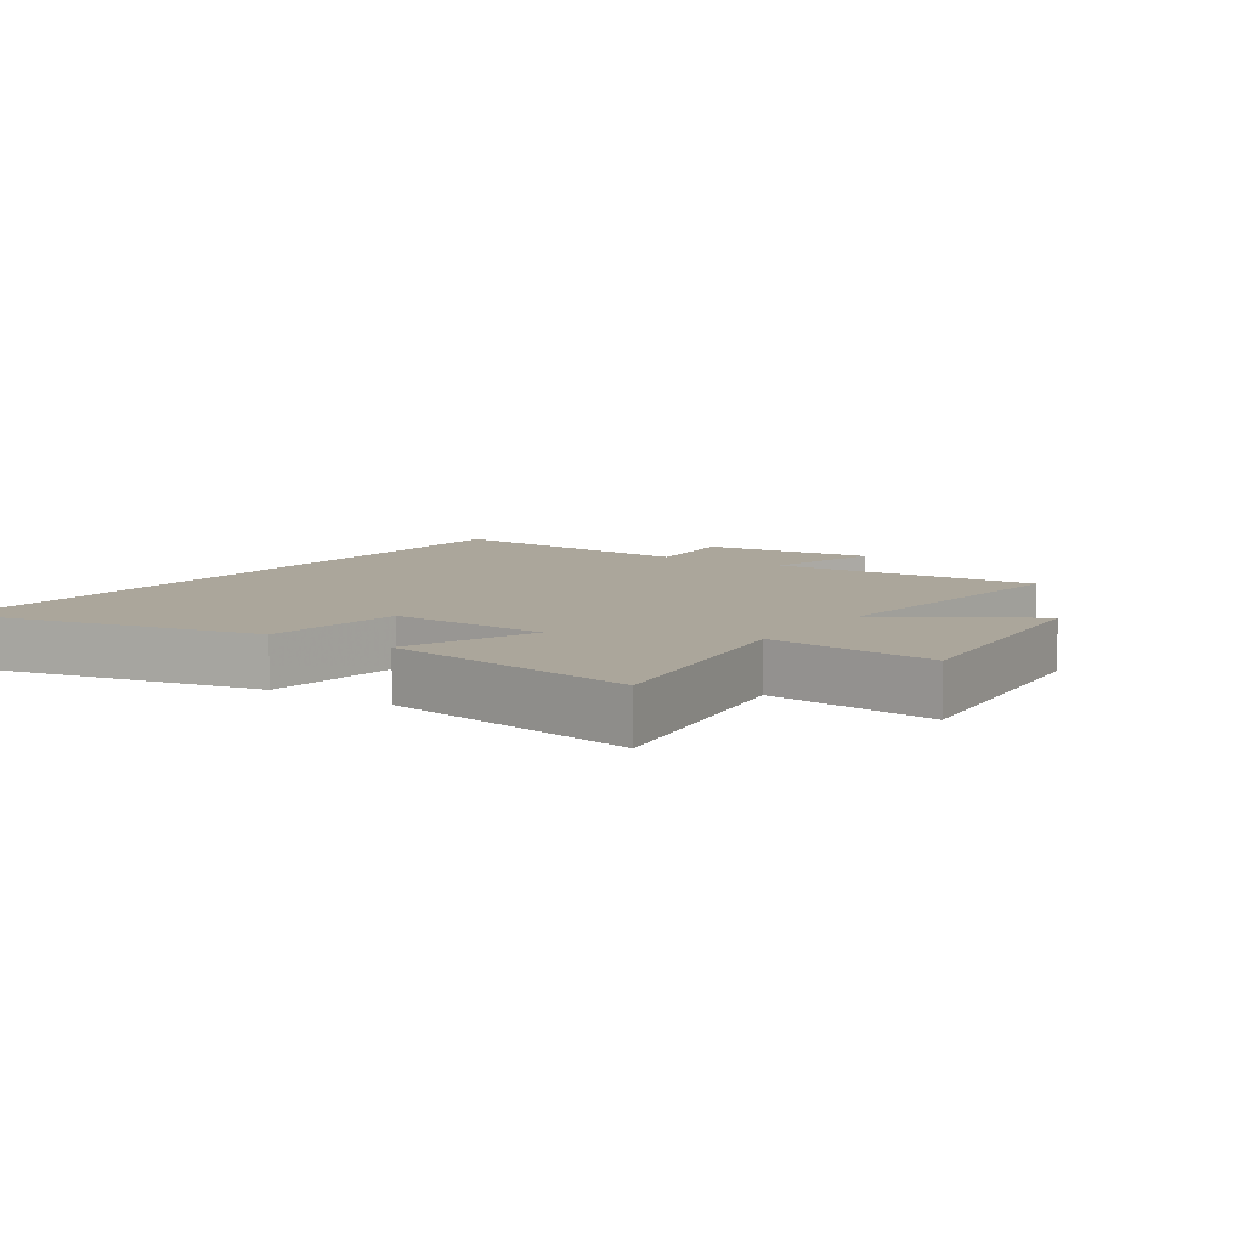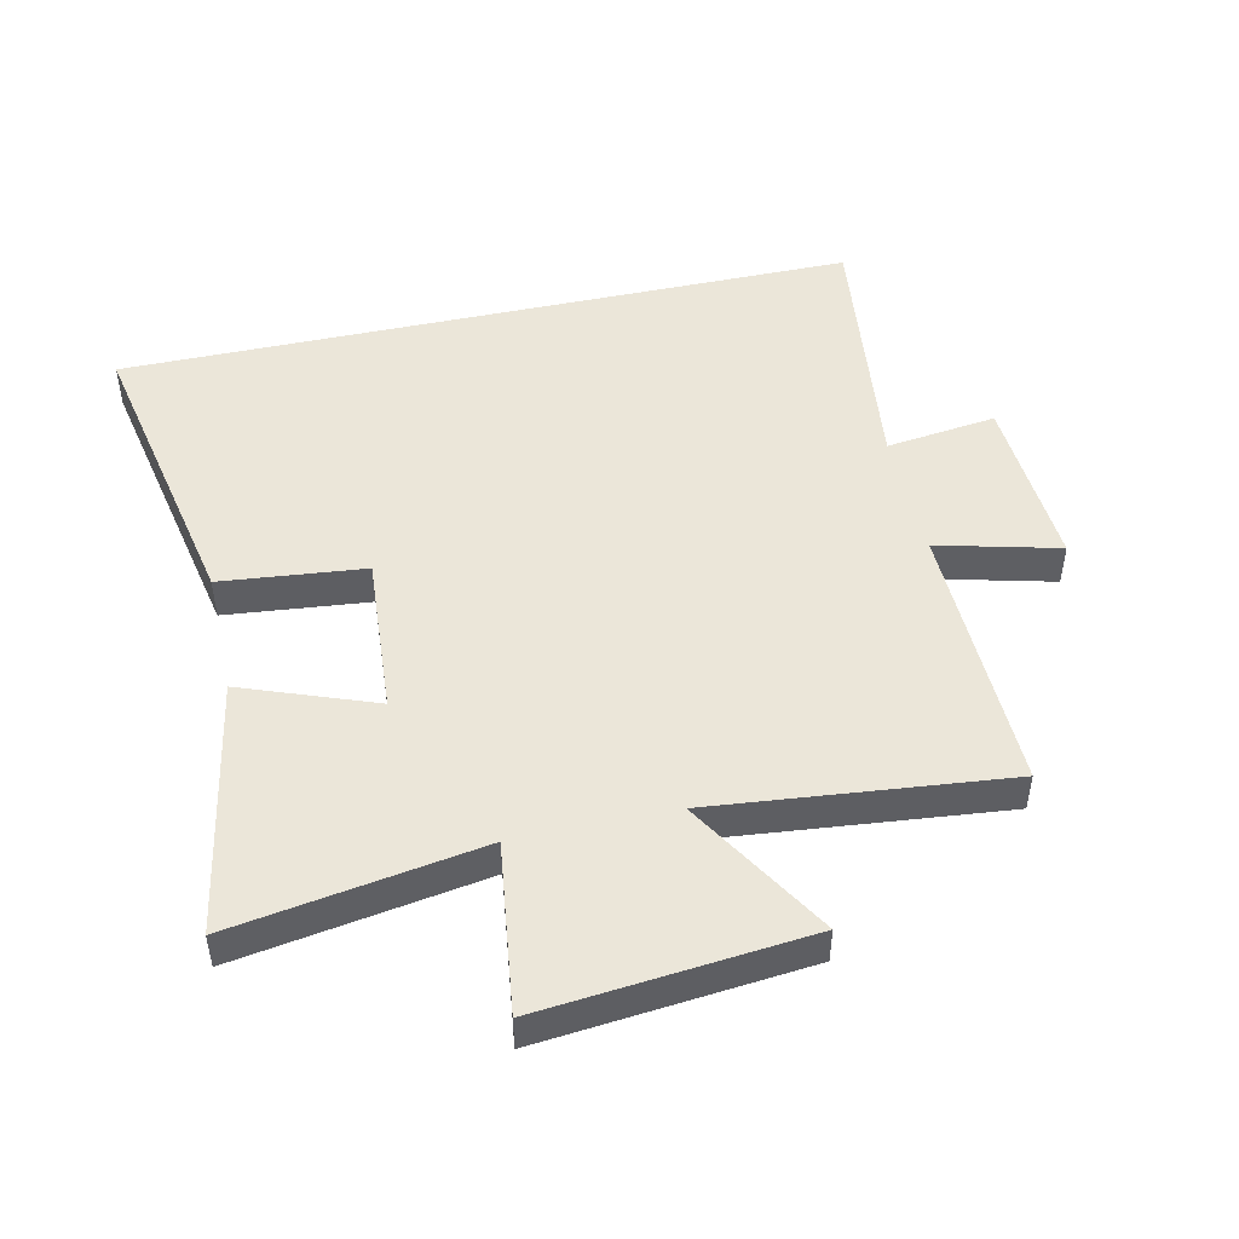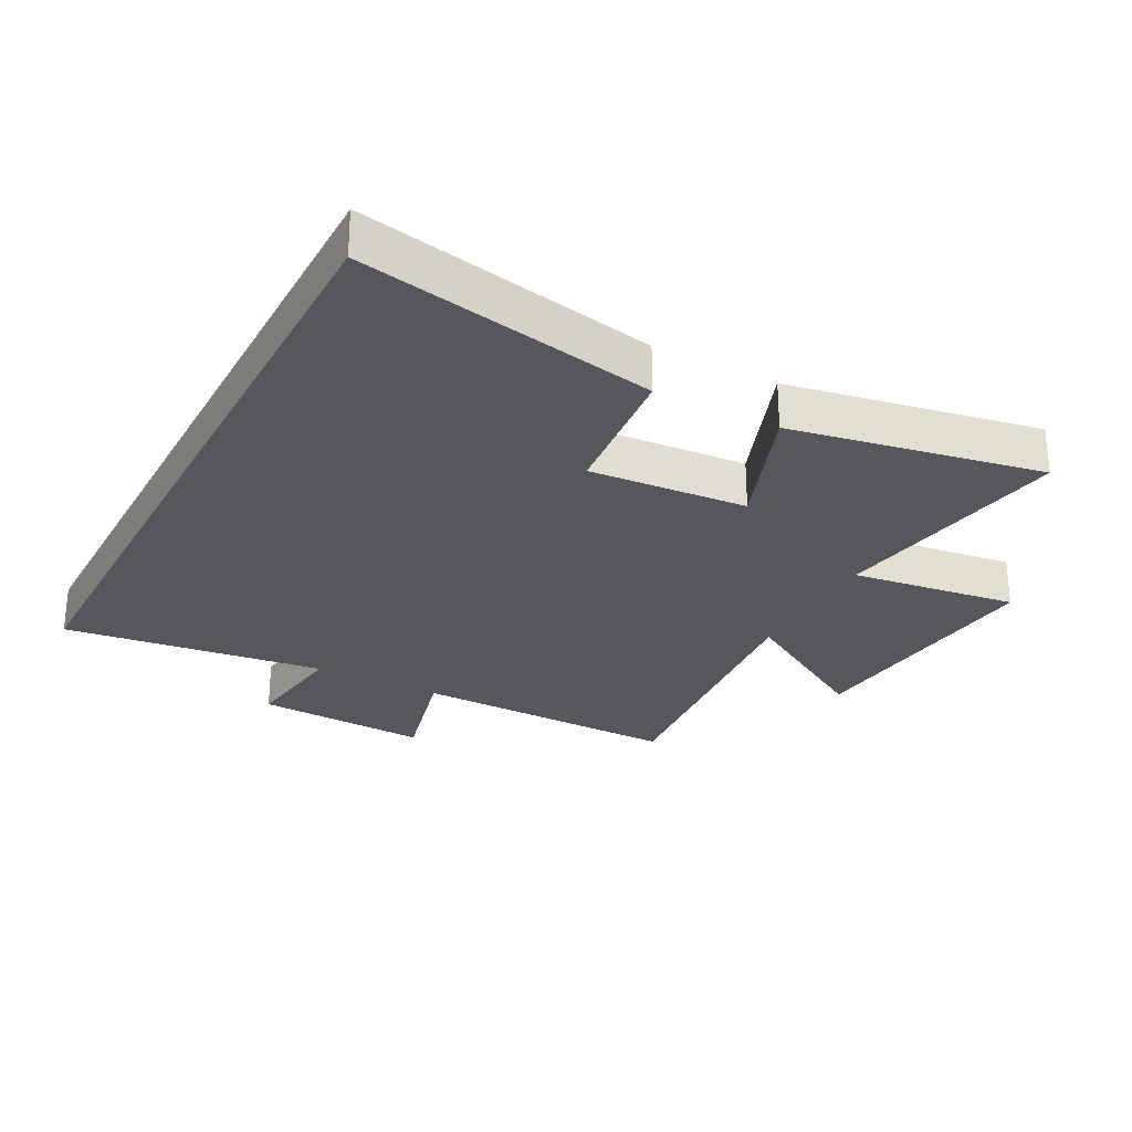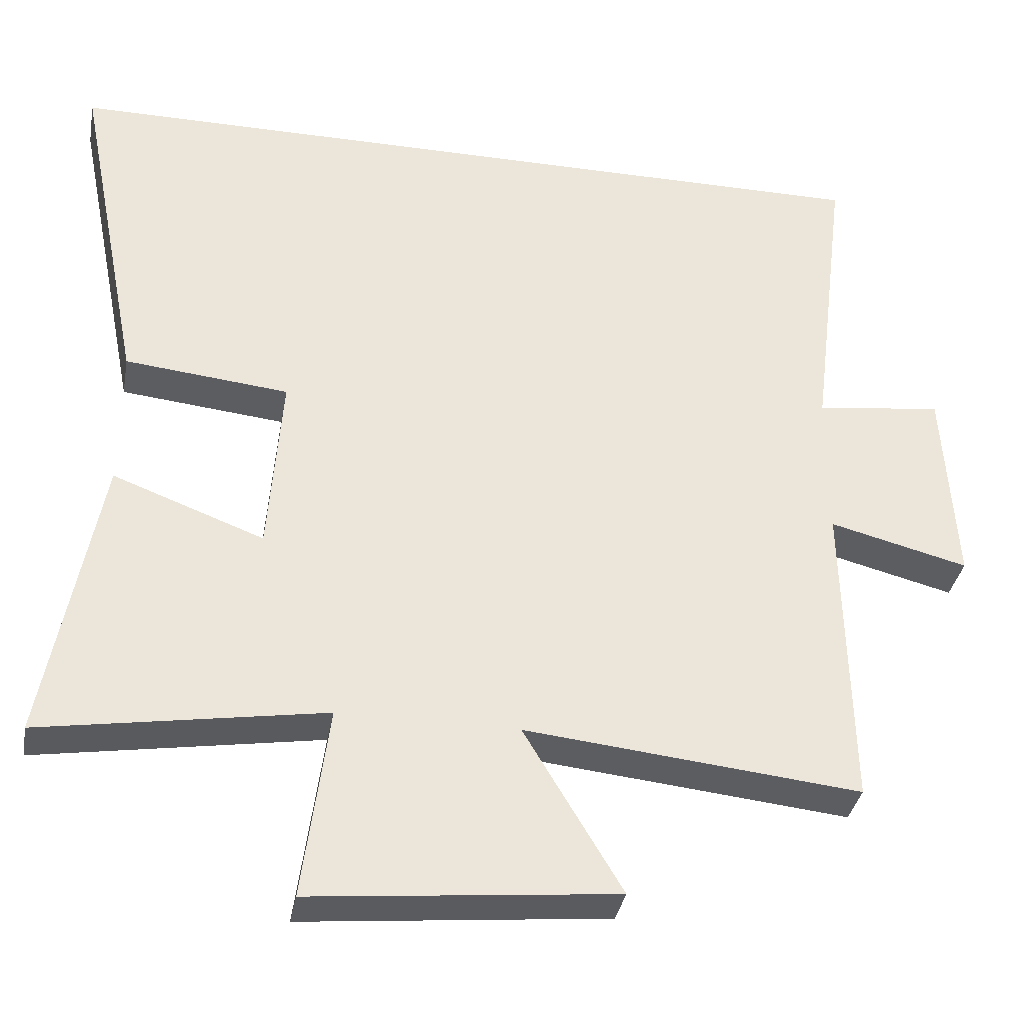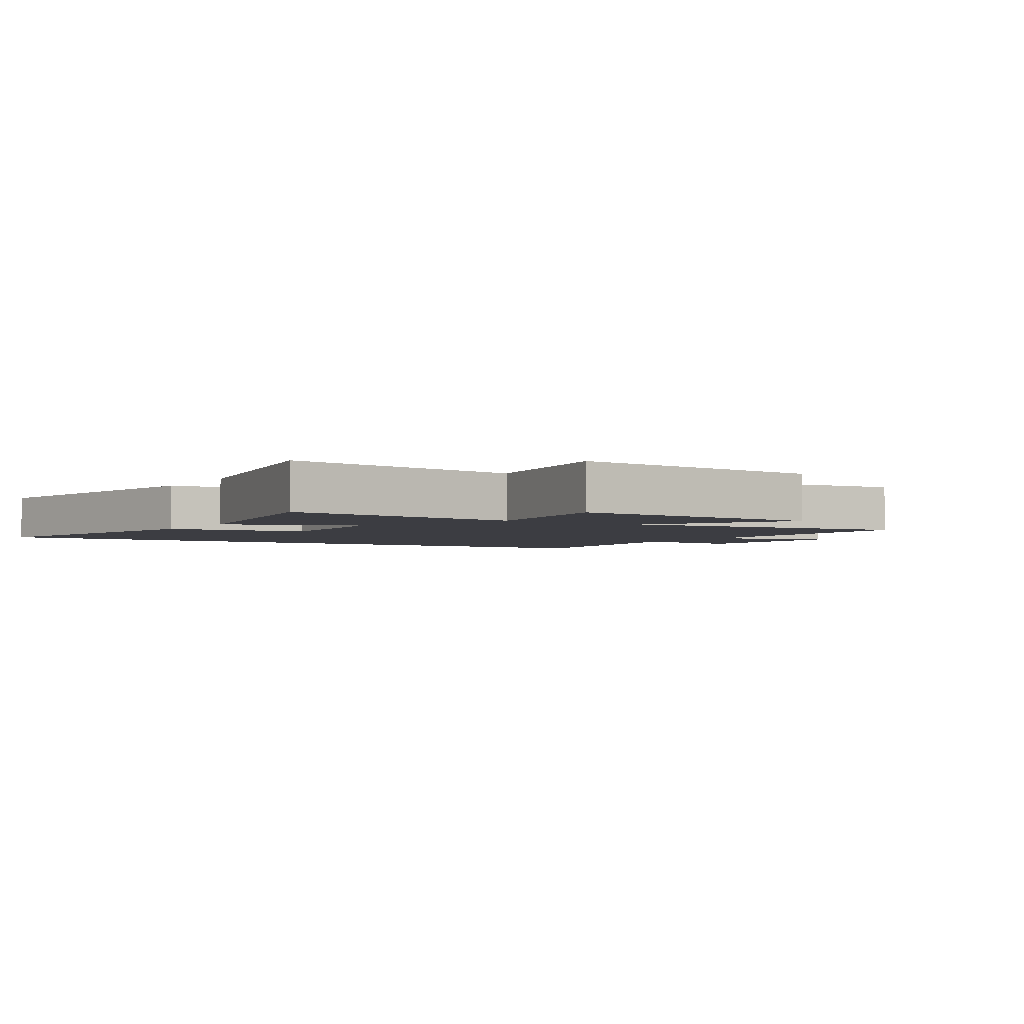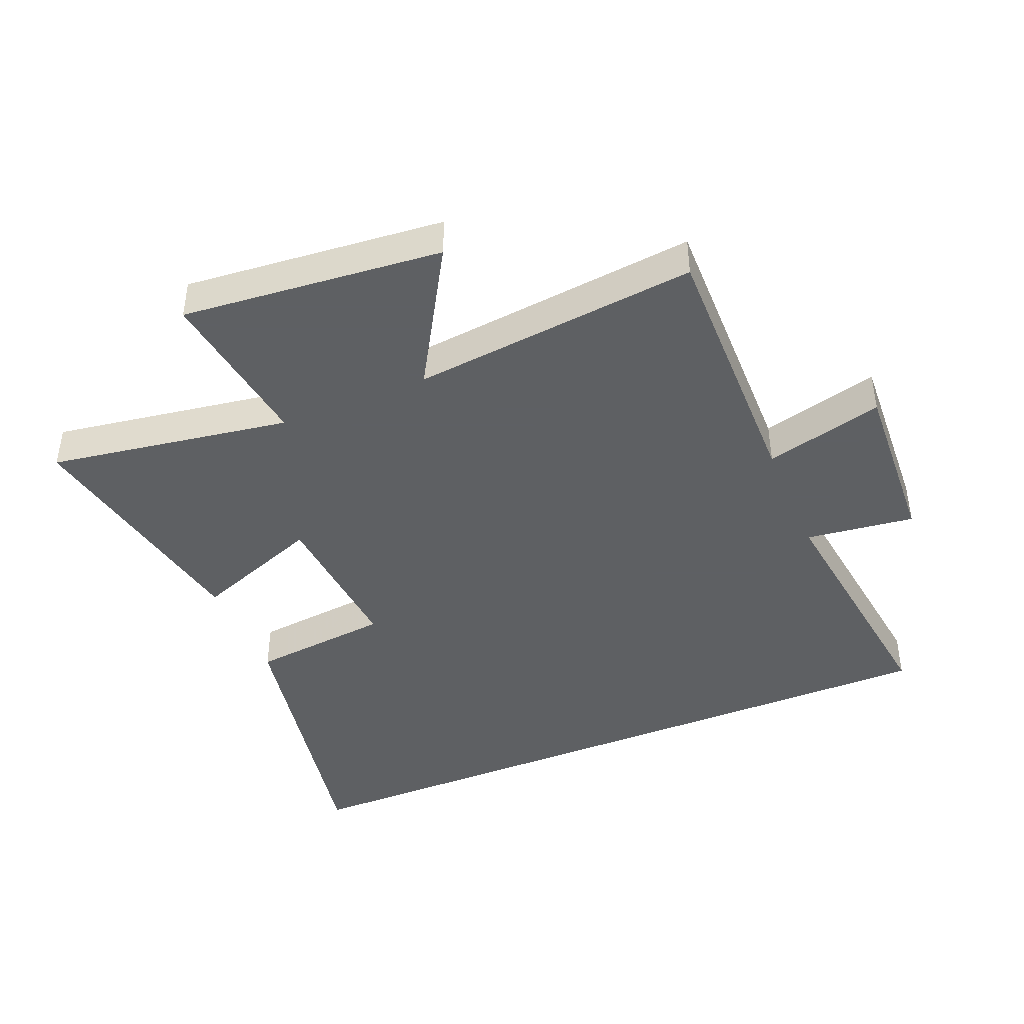
<metadata>
{"format":"obj","ext":"obj","renderer":"f3d","projection":"perspective","resolution":1024,"background":"white","views":[{"elev":7.9,"azim":123.8,"up":"+Y"},{"elev":48.2,"azim":167.4,"up":"+Y"},{"elev":-27.5,"azim":62.1,"up":"+Y"},{"elev":-35.3,"azim":169.8,"up":"+Z"},{"elev":-2.9,"azim":148.2,"up":"+Y"},{"elev":-42.7,"azim":-157.2,"up":"+Y"}]}
</metadata>
<code>
v 0.592 0.07 0.5
v 0.5 0.07 0.031
v 0.277 0.07 0.008
v 0.295 0.07 -0.242
v 0.5 0.07 -0.165
v 0.573 0.07 -0.562
v 0.19 0.07 -0.5
v 0.225 0.07 -0.763
v -0.187 0.07 -0.723
v -0.054 0.07 -0.5
v -0.508 0.07 -0.547
v -0.5 0.07 -0.12
v -0.688 0.07 -0.168
v -0.672 0.07 0.108
v -0.5 0.07 0.086
v -0.551 0.07 0.5
v 0.592 0 0.5
v 0.5 0 0.031
v 0.277 0 0.008
v 0.295 0 -0.242
v 0.5 0 -0.165
v 0.573 0 -0.562
v 0.19 0 -0.5
v 0.225 0 -0.763
v -0.187 0 -0.723
v -0.054 0 -0.5
v -0.508 0 -0.547
v -0.5 0 -0.12
v -0.688 0 -0.168
v -0.672 0 0.108
v -0.5 0 0.086
v -0.551 0 0.5
f 15 16 1 2
f 12 13 14 15
f 10 11 12
f 10 12 15
f 7 8 9 10
f 7 10 15
f 4 5 6 7
f 3 4 7 15
f 2 3 15
f 18 17 32 31
f 31 30 29 28
f 28 27 26
f 31 28 26
f 26 25 24 23
f 31 26 23
f 23 22 21 20
f 31 23 20 19
f 31 19 18
f 1 17 18 2
f 2 18 19 3
f 3 19 20 4
f 4 20 21 5
f 5 21 22 6
f 6 22 23 7
f 7 23 24 8
f 8 24 25 9
f 9 25 26 10
f 10 26 27 11
f 11 27 28 12
f 12 28 29 13
f 13 29 30 14
f 14 30 31 15
f 15 31 32 16
f 16 32 17 1

</code>
